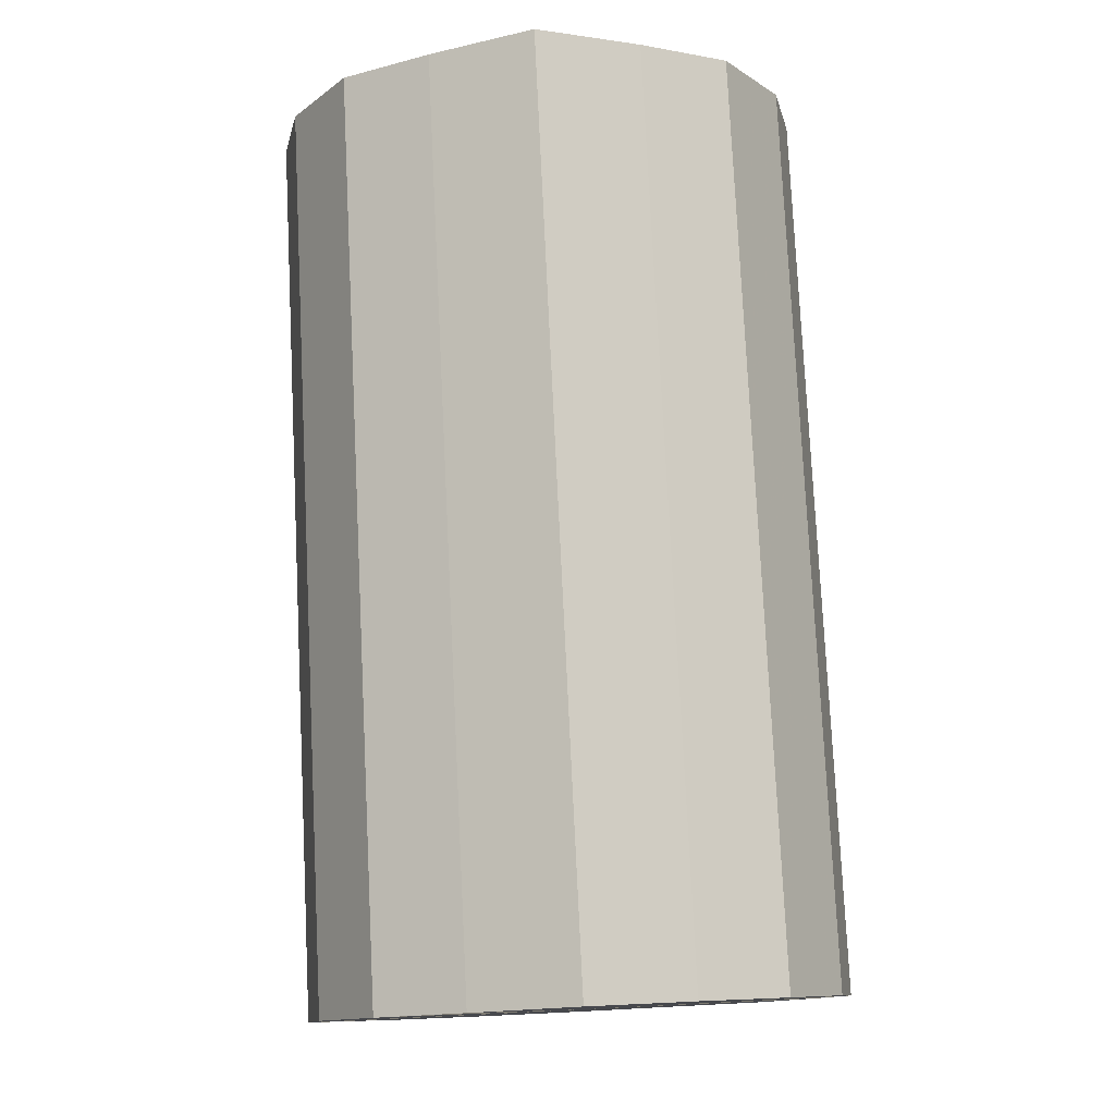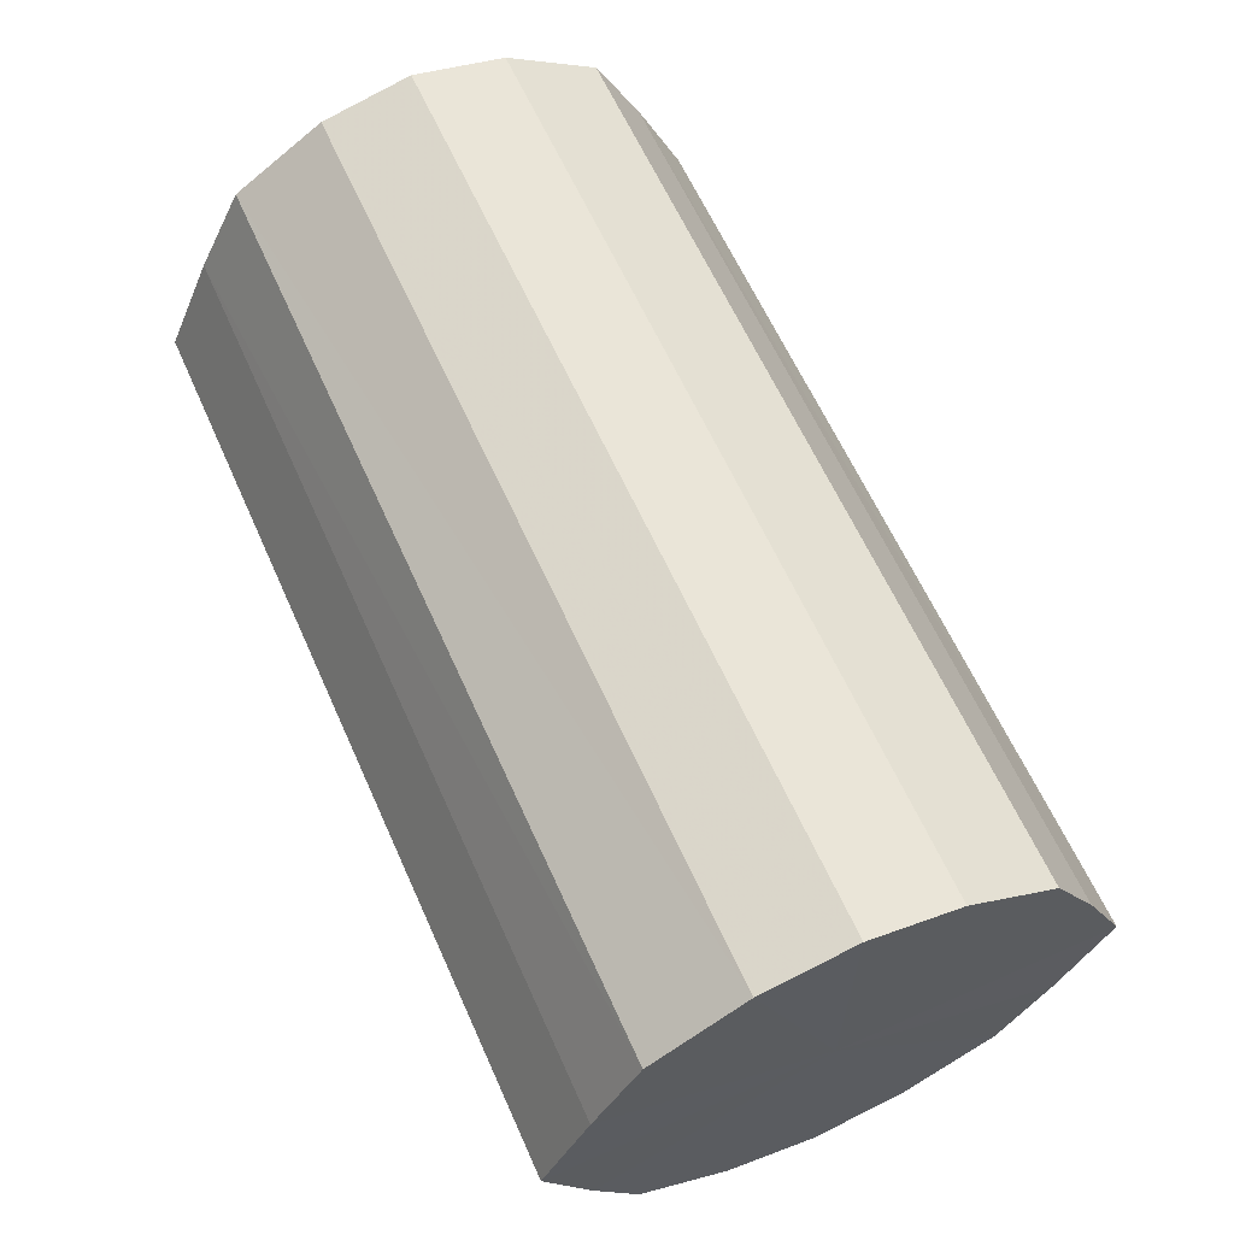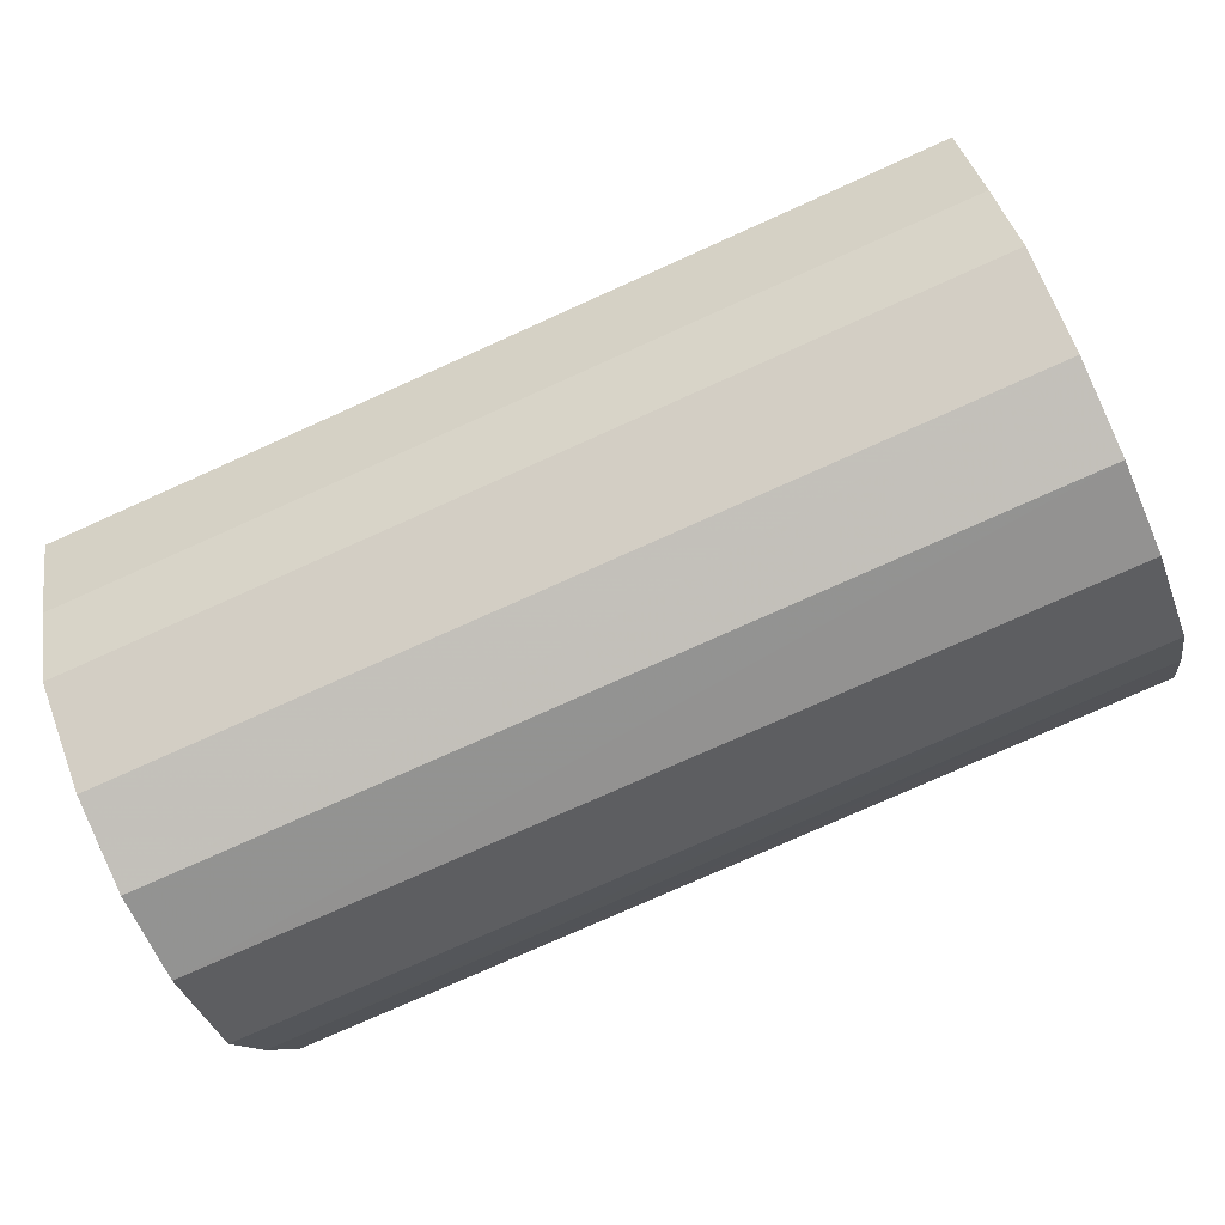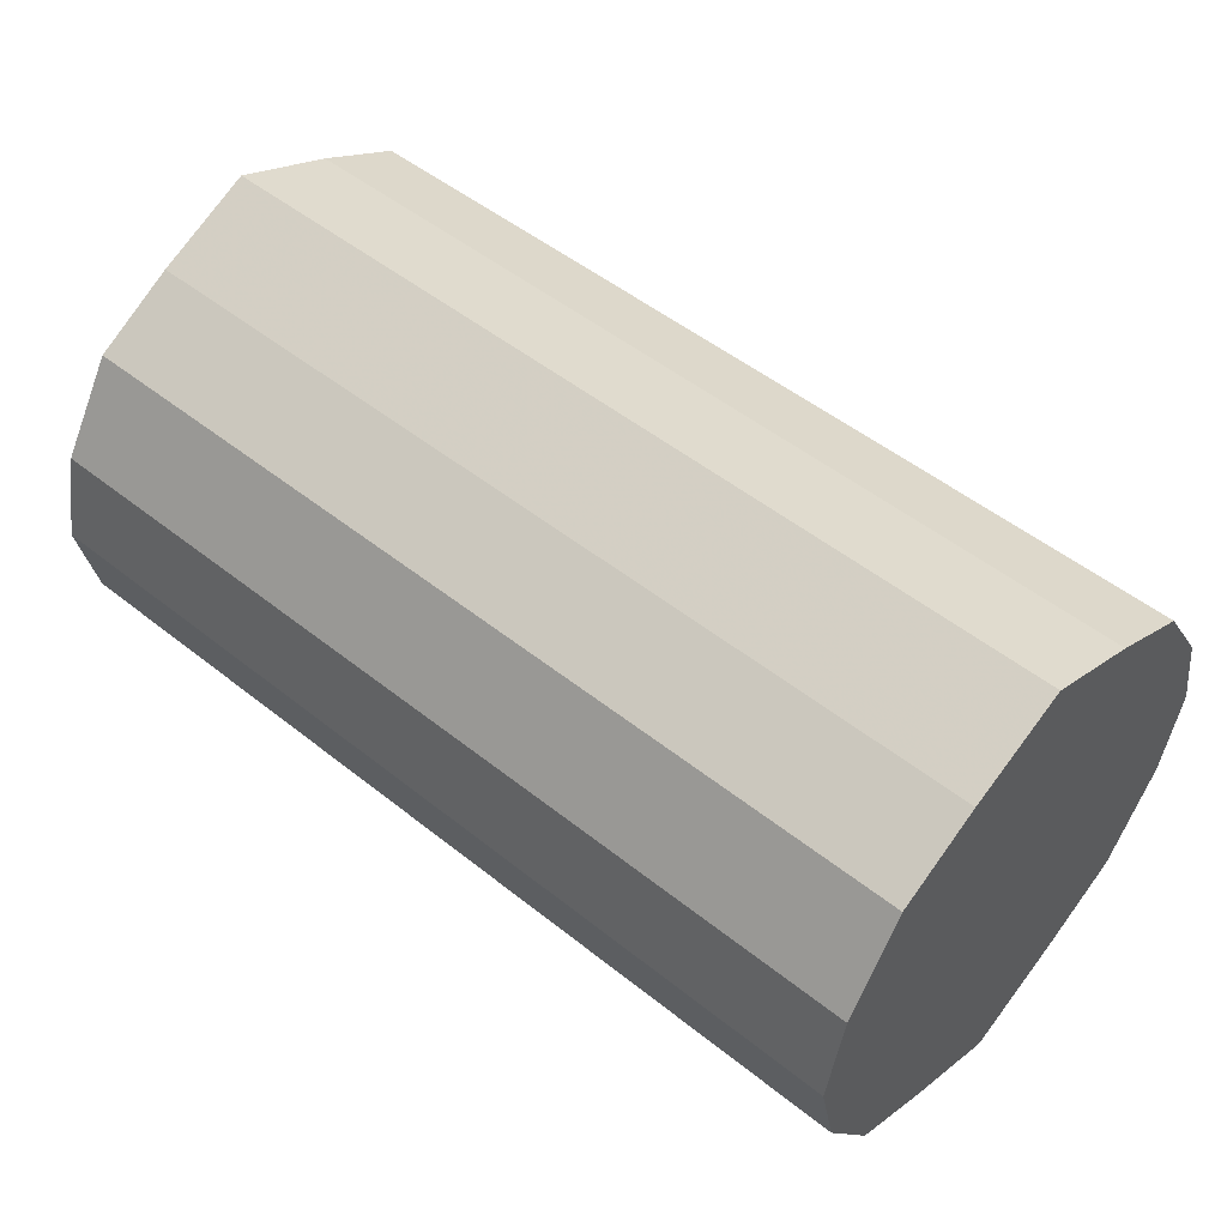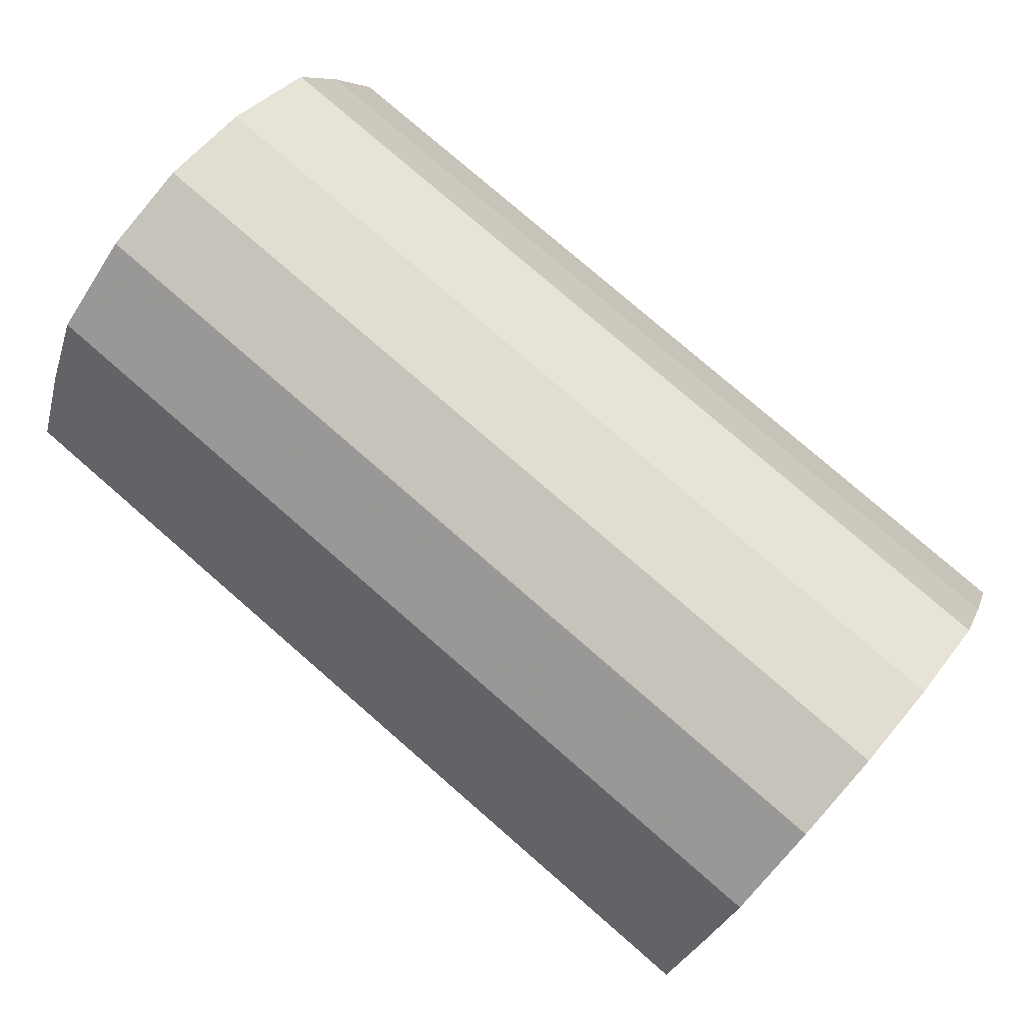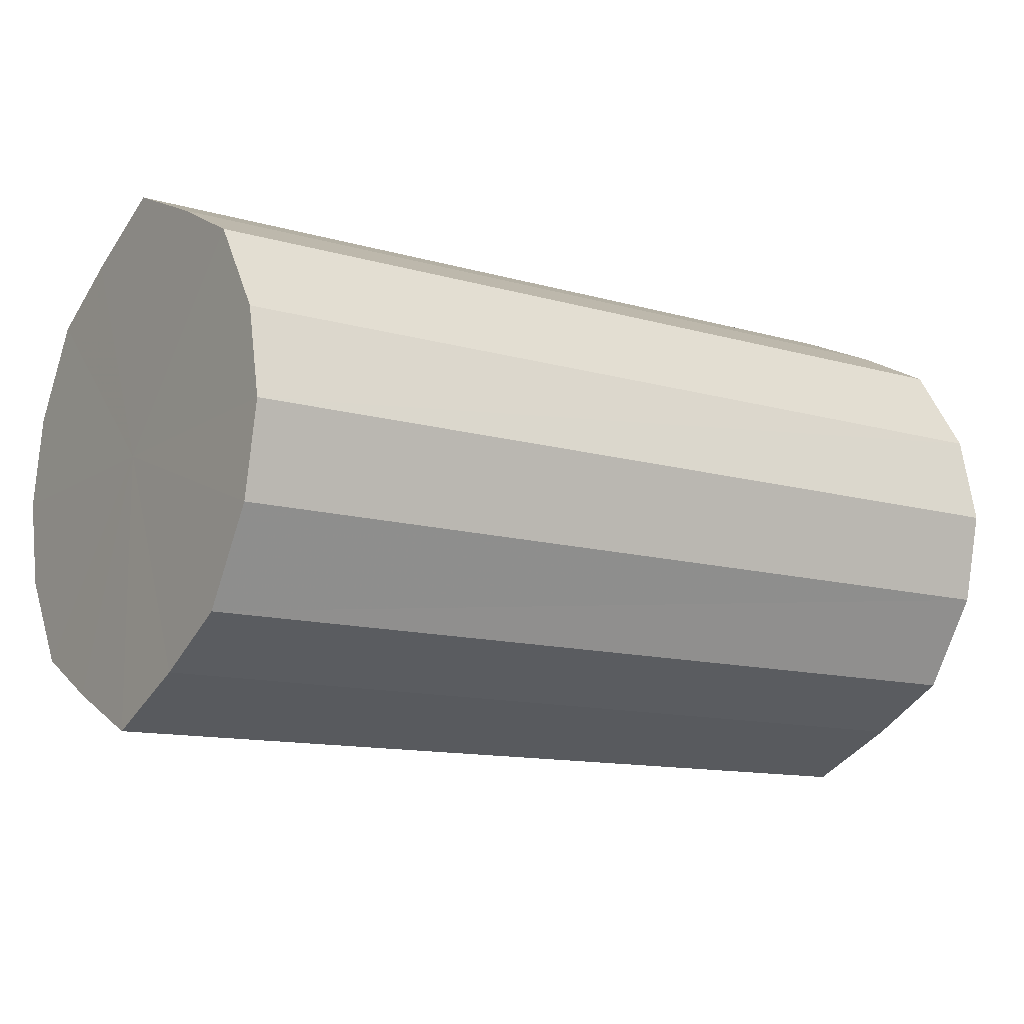
<metadata>
{"format":"obj","ext":"obj","renderer":"f3d","projection":"perspective","resolution":1024,"background":"white","views":[{"elev":78.1,"azim":-92.8,"up":"+Y"},{"elev":62.5,"azim":-114.1,"up":"+Z"},{"elev":-77.5,"azim":24.1,"up":"+Z"},{"elev":50.8,"azim":41.0,"up":"+Y"},{"elev":78.6,"azim":-139.1,"up":"+Z"},{"elev":-12.3,"azim":-34.2,"up":"+Y"}]}
</metadata>
<code>
o 23826
v 2209 1876 14.36
v 2209 1876 14.35
v 2209 1876 14.36
v 2209 1876 14.34
v 2209 1876 14.35
v 2209 1876 14.35
v 2209 1876 14.35
v 2209 1876 14.32
v 2209 1876 14.34
v 2209 1876 14.34
v 2209 1876 14.34
v 2209 1876 14.3
v 2209 1876 14.32
v 2209 1876 14.32
v 2209 1876 14.32
v 2209 1876 14.28
v 2209 1876 14.3
v 2209 1876 14.3
v 2209 1876 14.3
v 2209 1876 14.26
v 2209 1876 14.28
v 2209 1876 14.28
v 2209 1876 14.28
v 2209 1876 14.25
v 2209 1876 14.26
v 2209 1876 14.26
v 2209 1876 14.26
v 2209 1876 14.24
v 2209 1876 14.25
v 2209 1876 14.25
v 2209 1876 14.25
v 2209 1876 14.24
v 2209 1876 14.36
v 2209 1876 14.35
v 2209 1876 14.35
v 2209 1876 14.34
v 2209 1876 14.34
v 2209 1876 14.35
v 2209 1876 14.36
v 2209 1876 14.34
v 2209 1876 14.35
v 2209 1876 14.32
v 2209 1876 14.32
v 2209 1876 14.32
v 2209 1876 14.34
v 2209 1876 14.3
v 2209 1876 14.32
v 2209 1876 14.3
v 2209 1876 14.3
v 2209 1876 14.28
v 2209 1876 14.3
v 2209 1876 14.26
v 2209 1876 14.28
v 2209 1876 14.28
v 2209 1876 14.28
v 2209 1876 14.25
v 2209 1876 14.26
v 2209 1876 14.24
v 2209 1876 14.25
v 2209 1876 14.26
v 2209 1876 14.26
v 2209 1876 14.25
v 2209 1876 14.24
v 2209 1876 14.25
v 2209 1876 14.3
v 2209 1876 14.35
v 2209 1876 14.36
v 2209 1876 14.34
v 2209 1876 14.35
v 2209 1876 14.32
v 2209 1876 14.34
v 2209 1876 14.3
v 2209 1876 14.32
v 2209 1876 14.28
v 2209 1876 14.3
v 2209 1876 14.26
v 2209 1876 14.28
v 2209 1876 14.25
v 2209 1876 14.26
v 2209 1876 14.24
v 2209 1876 14.25
v 2209 1876 14.3
v 2209 1876 14.36
v 2209 1876 14.35
v 2209 1876 14.35
v 2209 1876 14.34
v 2209 1876 14.34
v 2209 1876 14.32
v 2209 1876 14.32
v 2209 1876 14.3
v 2209 1876 14.3
v 2209 1876 14.28
v 2209 1876 14.28
v 2209 1876 14.26
v 2209 1876 14.26
v 2209 1876 14.25
v 2209 1876 14.25
v 2209 1876 14.24
f 1 2 3
f 2 4 5
f 6 1 7
f 4 8 9
f 10 6 11
f 8 12 13
f 14 10 15
f 12 16 17
f 18 14 19
f 16 20 21
f 22 18 23
f 20 24 25
f 26 22 27
f 24 28 29
f 30 26 31
f 28 30 32
f 33 34 35
f 35 36 37
f 38 39 33
f 40 41 38
f 37 42 43
f 44 45 40
f 46 47 44
f 43 48 49
f 50 51 46
f 52 53 50
f 49 54 55
f 56 57 52
f 58 59 56
f 55 60 61
f 62 63 58
f 61 64 62
f 65 66 67
f 65 68 66
f 65 67 69
f 65 70 68
f 65 69 71
f 65 72 70
f 65 71 73
f 65 74 72
f 65 73 75
f 65 76 74
f 65 75 77
f 65 78 76
f 65 77 79
f 65 80 78
f 65 79 81
f 65 81 80
f 82 83 84
f 82 85 83
f 82 84 86
f 82 87 85
f 82 86 88
f 82 89 87
f 82 88 90
f 82 91 89
f 82 90 92
f 82 93 91
f 82 92 94
f 82 95 93
f 82 94 96
f 82 97 95
f 82 96 98
f 82 98 97

</code>
